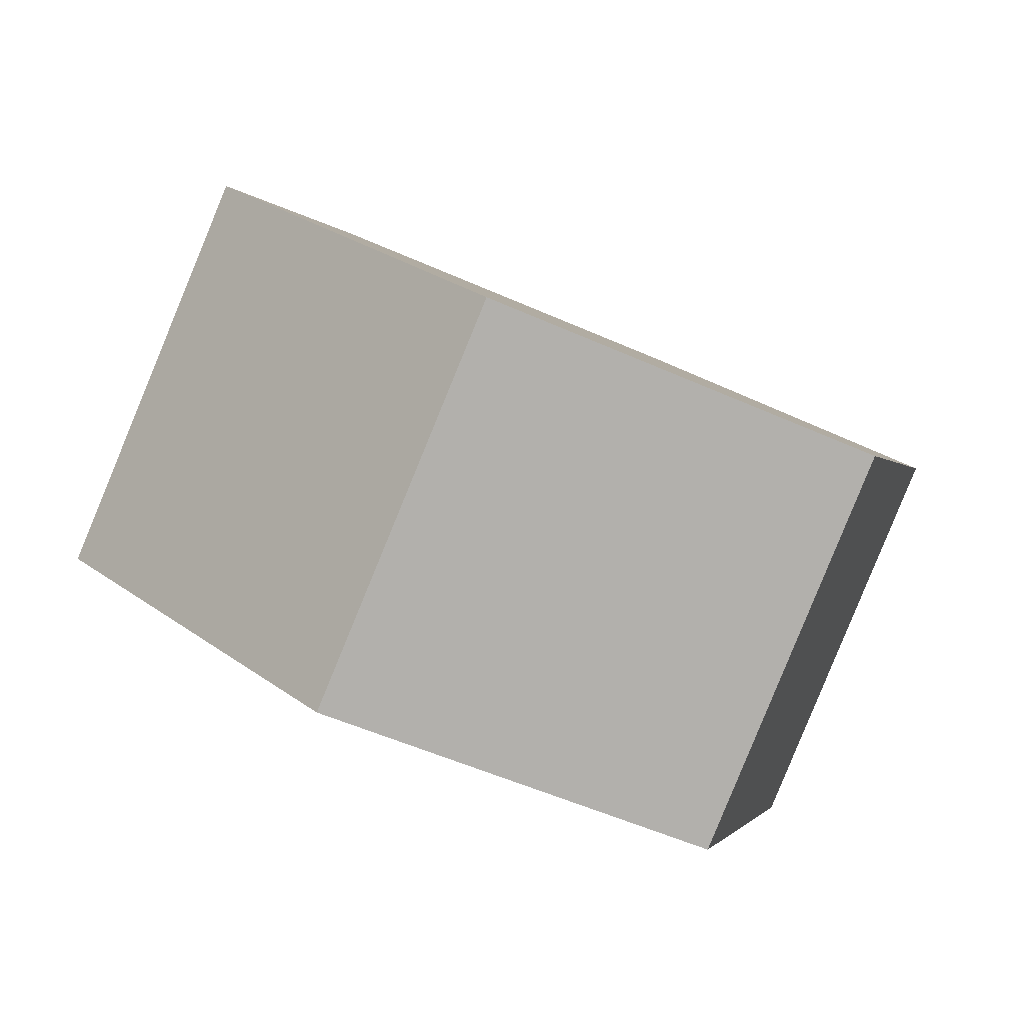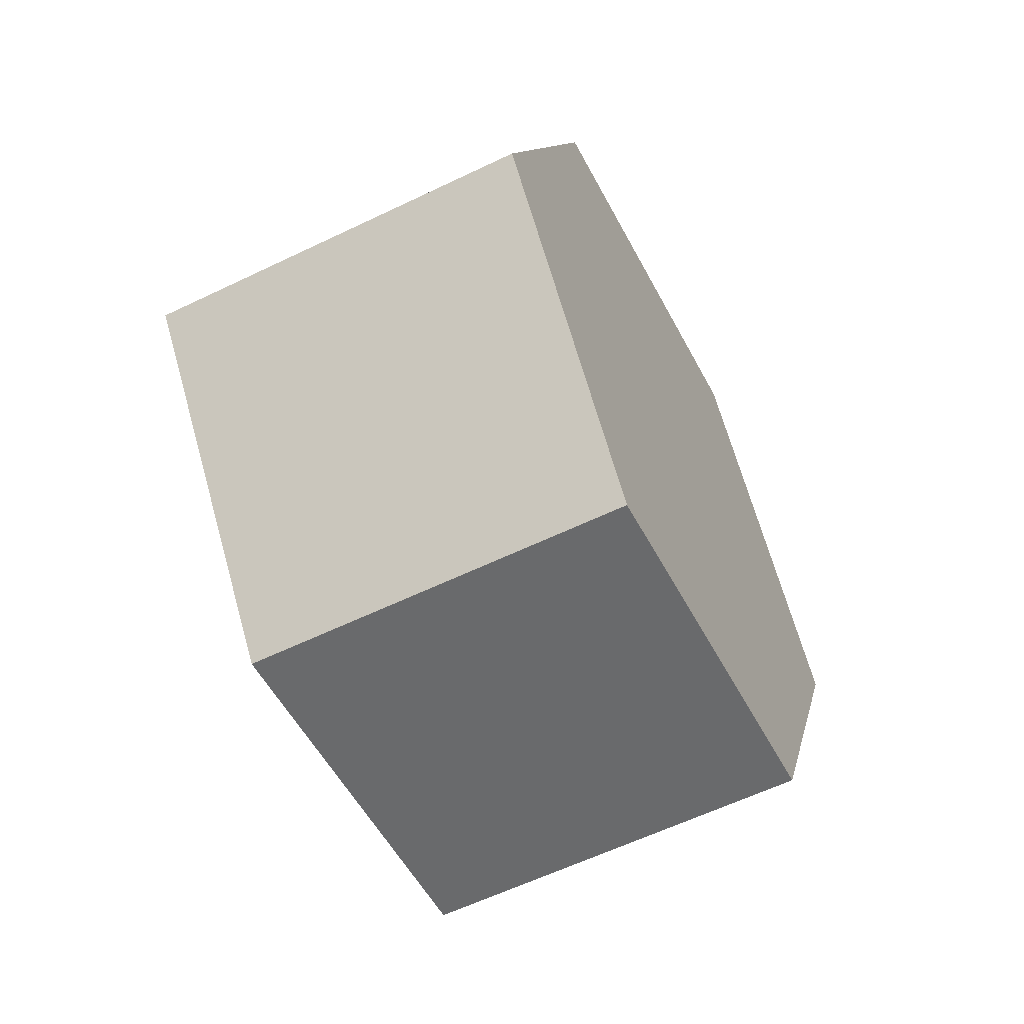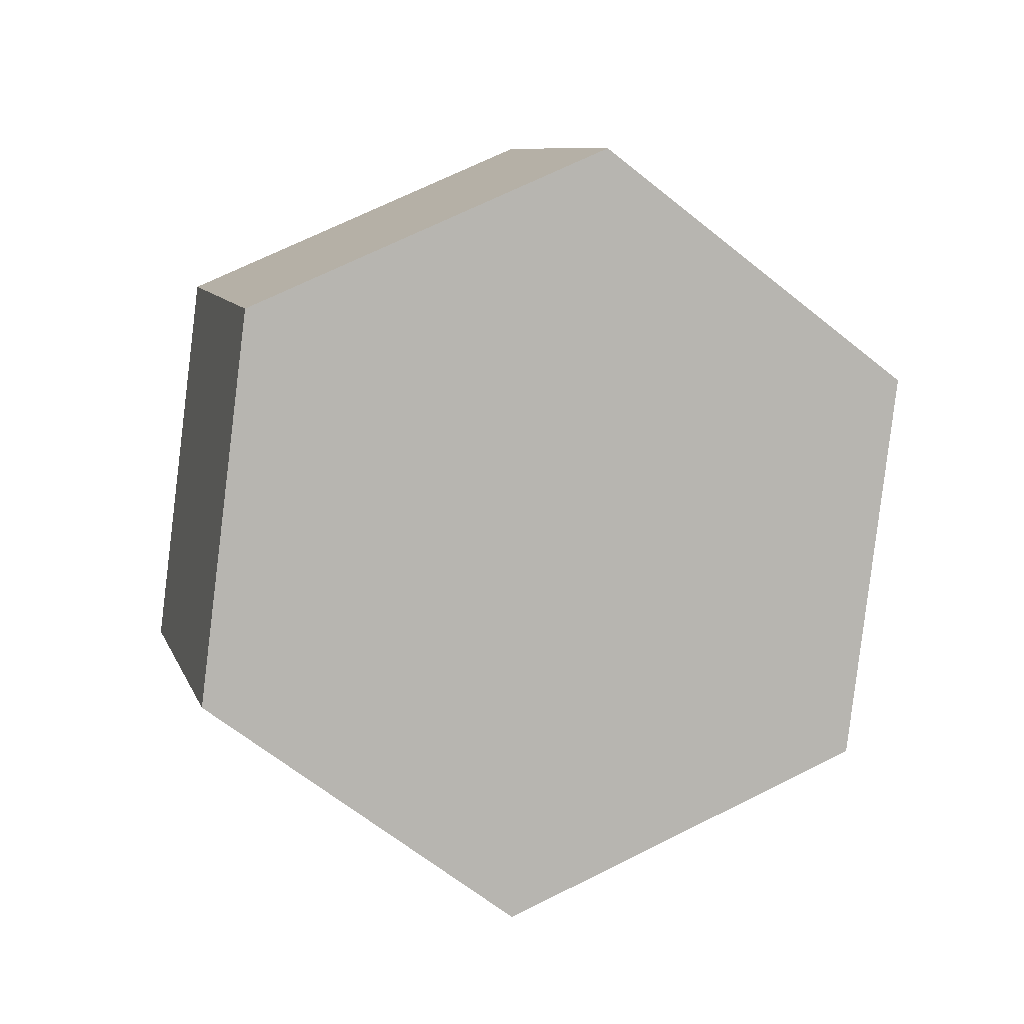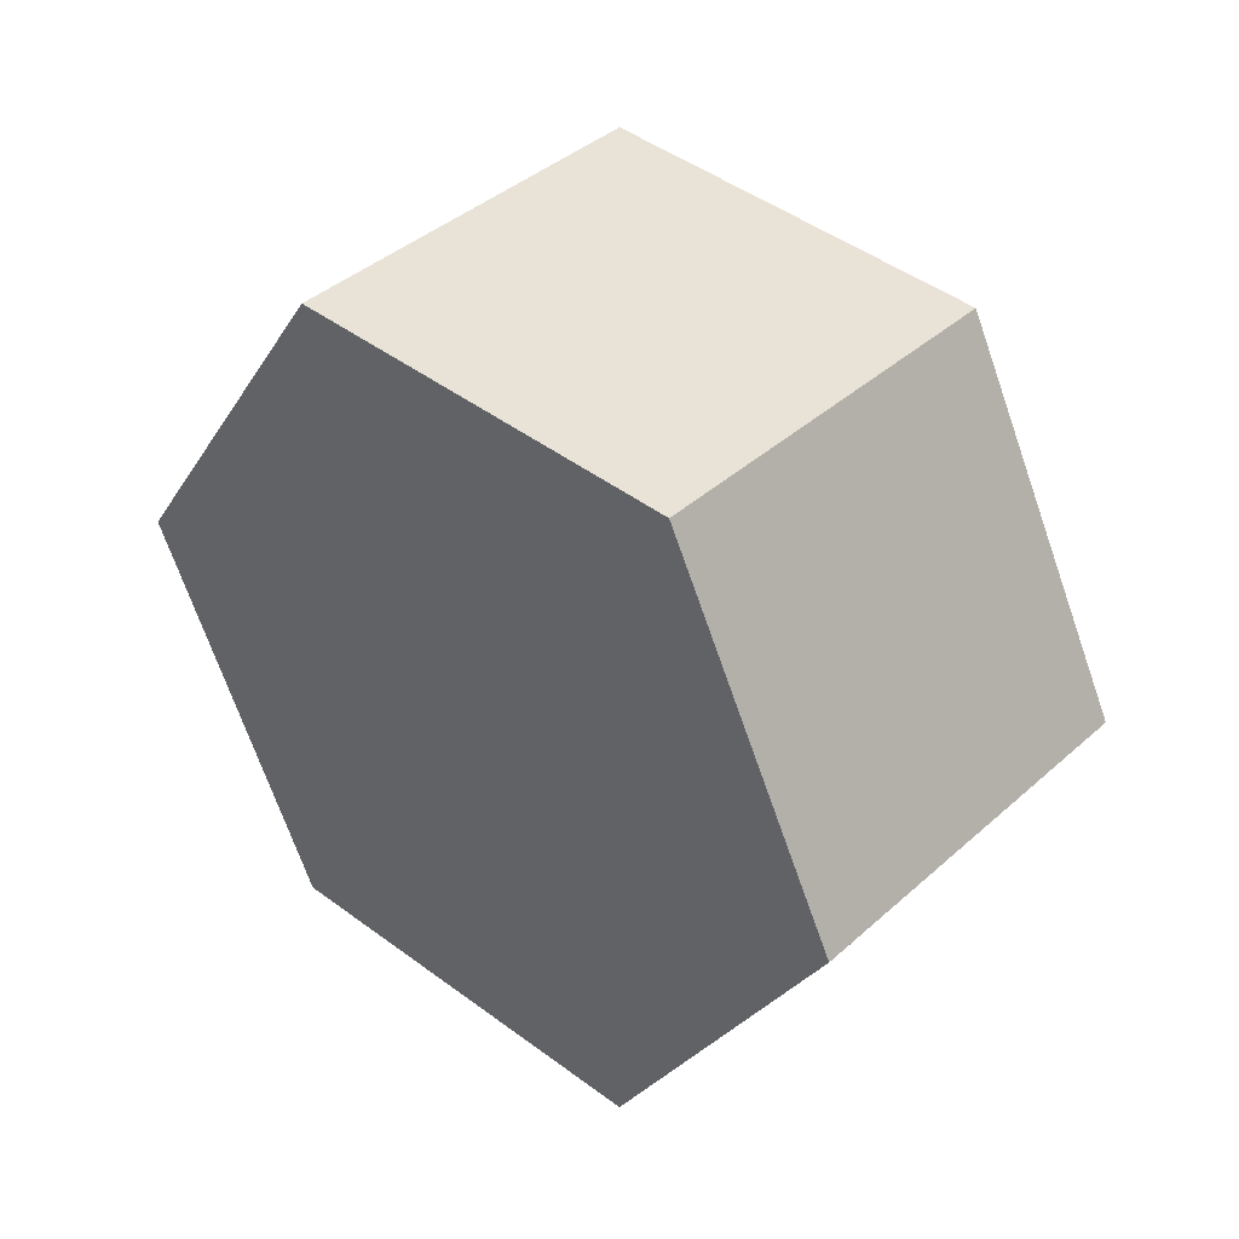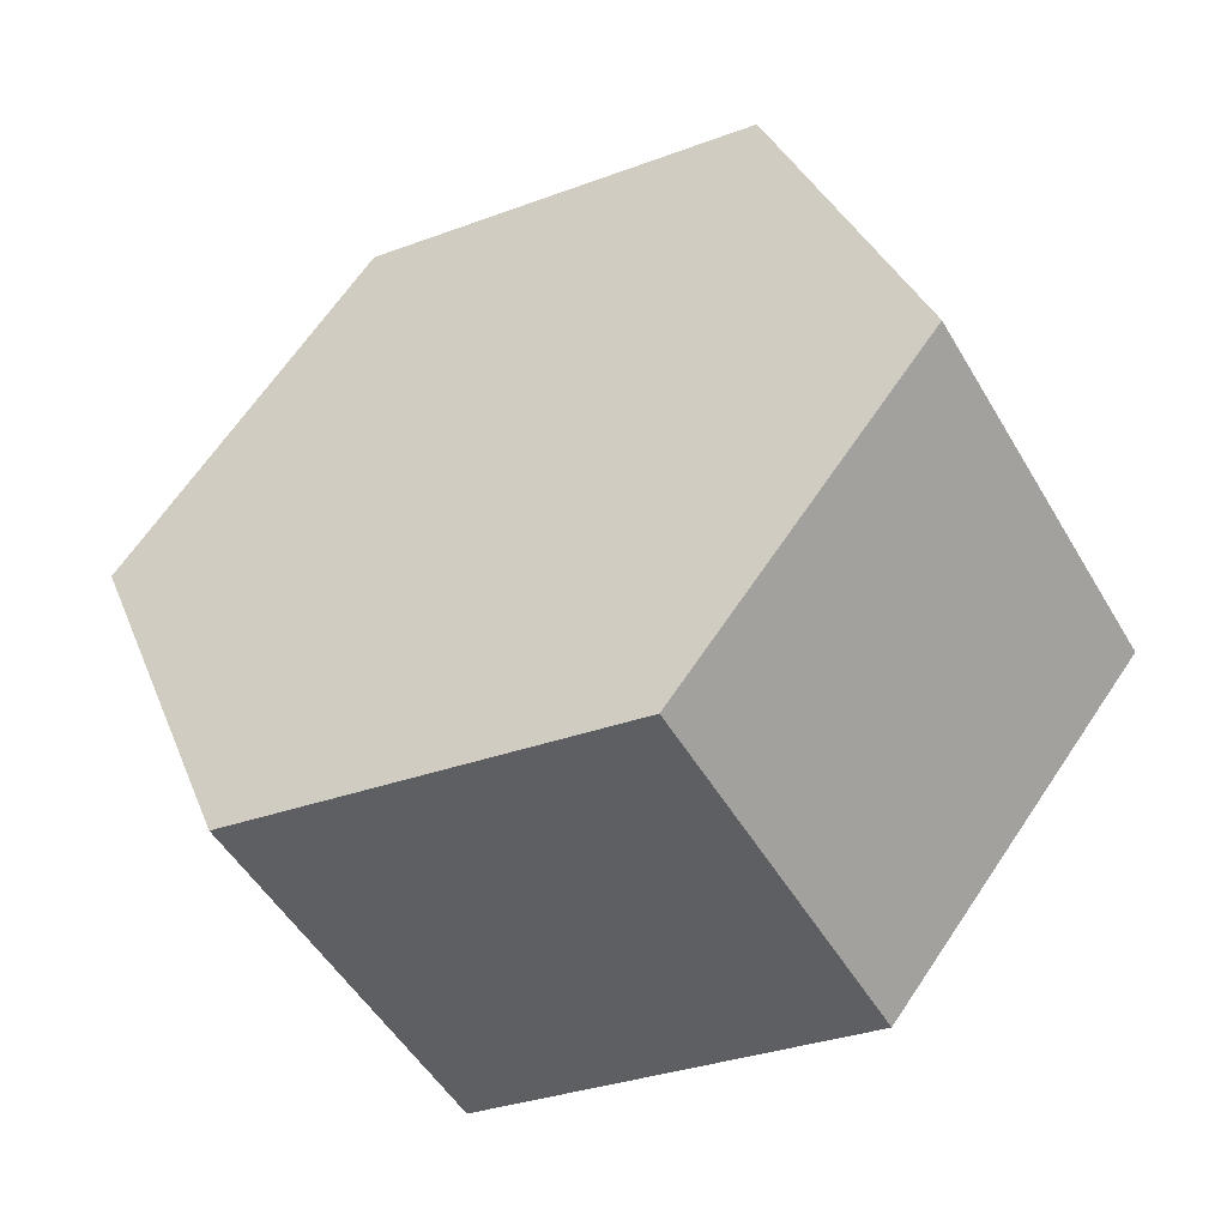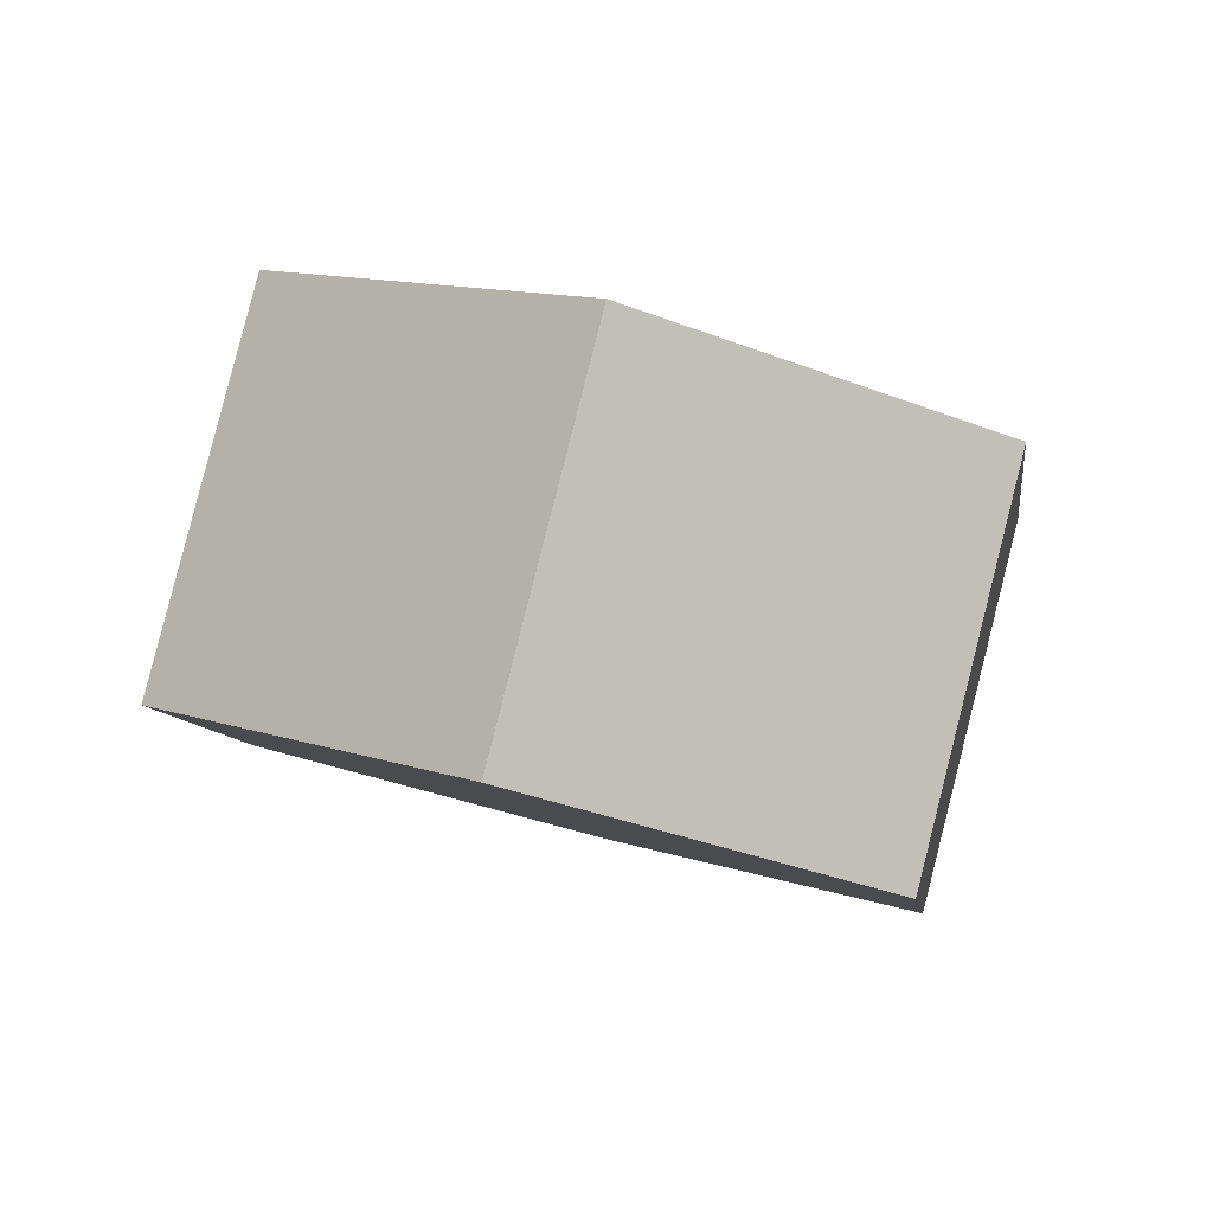
<metadata>
{"format":"obj","ext":"obj","renderer":"f3d","projection":"perspective","resolution":1024,"background":"white","views":[{"elev":25.8,"azim":-103.9,"up":"+Y"},{"elev":37.3,"azim":72.7,"up":"+Z"},{"elev":-19.0,"azim":-30.1,"up":"+Z"},{"elev":1.6,"azim":32.8,"up":"+Z"},{"elev":32.2,"azim":97.9,"up":"+Y"},{"elev":56.5,"azim":1.5,"up":"+Z"}]}
</metadata>
<code>
o Shape_IndexedFaceSet_Shape_IndexedFaceSet.021
v -0 -0 -1.118
v -0.8944 -0 -0.6708
v 0.2236 0.866 -0.6708
v 0.7826 -0.433 -0.6708
v -0.6708 0.866 -0.2236
v -1.006 -0.433 0.2236
v 1.006 0.433 -0.2236
v 0.6708 -0.866 0.2236
v -0.7826 0.433 0.6708
v -0.2236 -0.866 0.6708
v 0.8944 0 0.6708
v 0 0 1.118
f 1 2 5 3
f 1 3 7 4
f 2 6 9 5
f 4 7 11 8
f 6 10 12 9
f 8 11 12 10
o Shape_IndexedFaceSet.001_Shape_IndexedFaceSet.022
v -0 -0 -1.118
v -0.8944 -0 -0.6708
v 0.2236 0.866 -0.6708
v 0.7826 -0.433 -0.6708
v -0.6708 0.866 -0.2236
v -1.006 -0.433 0.2236
v 1.006 0.433 -0.2236
v 0.6708 -0.866 0.2236
v -0.7826 0.433 0.6708
v -0.2236 -0.866 0.6708
v 0.8944 0 0.6708
v 0 0 1.118
f 22 18 14
f 24 23 19
f 14 13 22
f 13 16 22
f 16 20 22
f 19 15 24
f 15 17 24
f 17 21 24
o Shape_IndexedLineSet_Shape_IndexedLineSet.011
v -0 -0 -1.118
v 0.2236 0.866 -0.6708
v -0.8944 -0 -0.6708
v -0.6708 0.866 -0.2236
v 0.7826 -0.433 -0.6708
v 1.006 0.433 -0.2236
v -1.006 -0.433 0.2236
v -0.7826 0.433 0.6708
v 0.6708 -0.866 0.2236
v 0.8944 0 0.6708
v -0.2236 -0.866 0.6708
v 0 0 1.118
l 25 26
l 27 28
l 29 30
l 31 32
l 33 34
l 35 36

</code>
